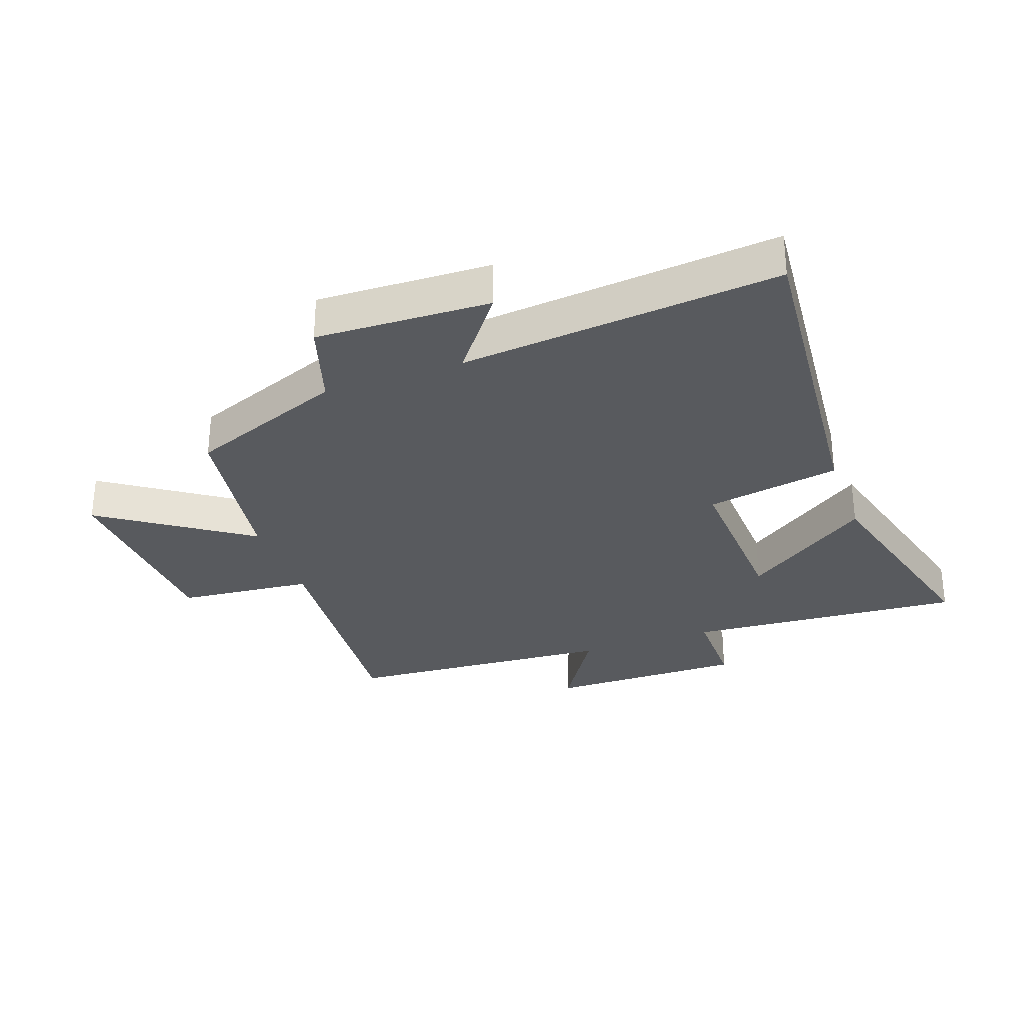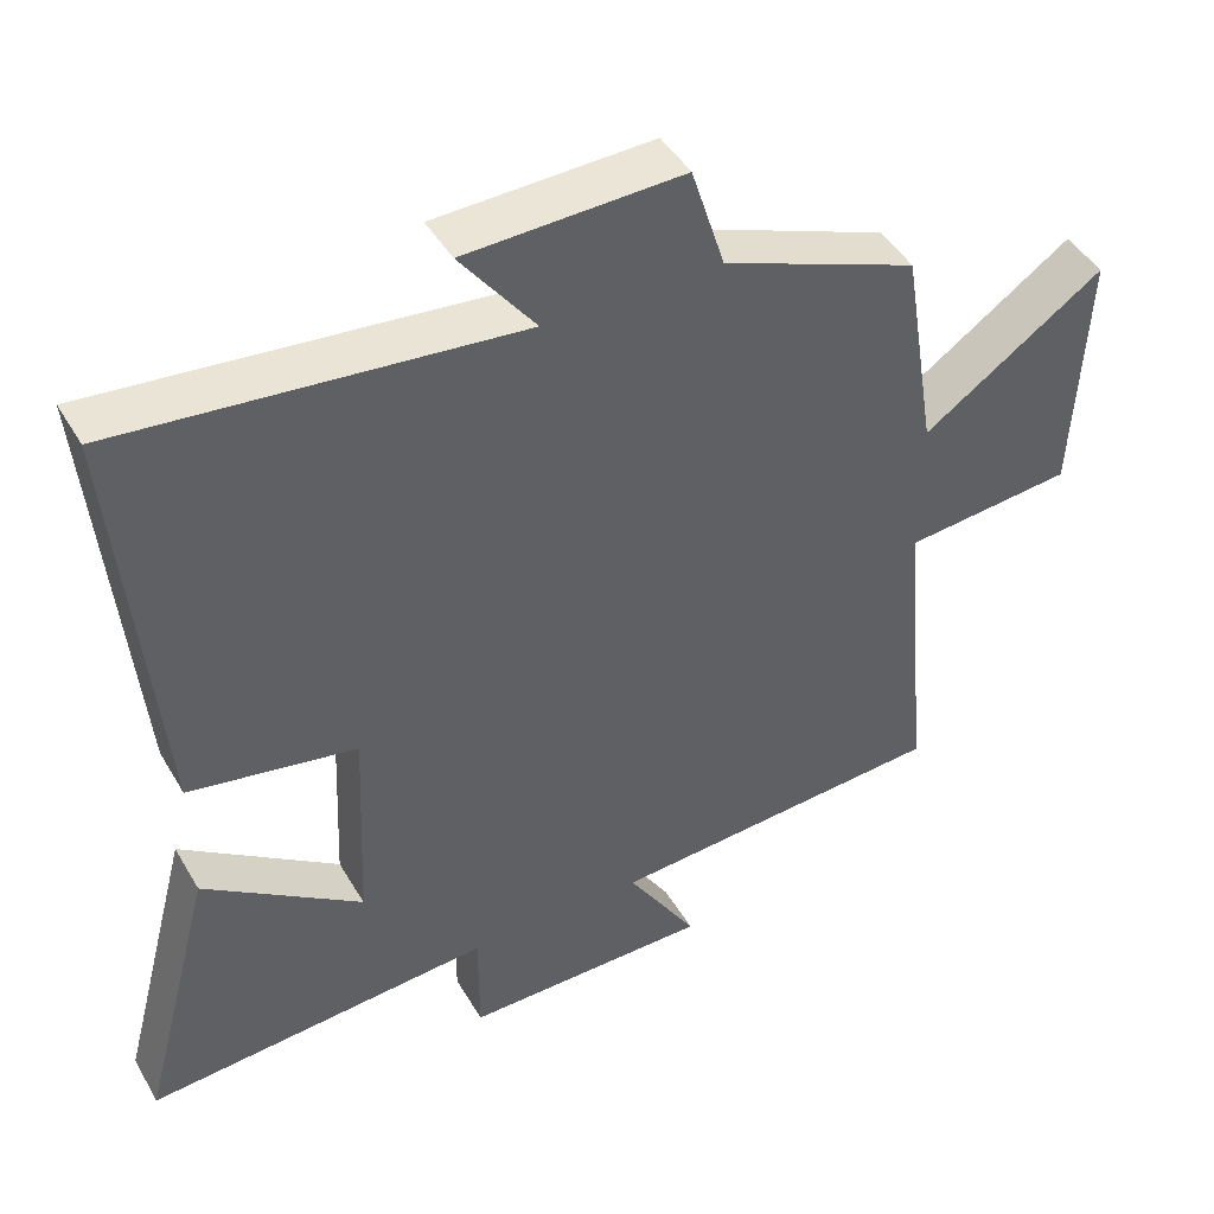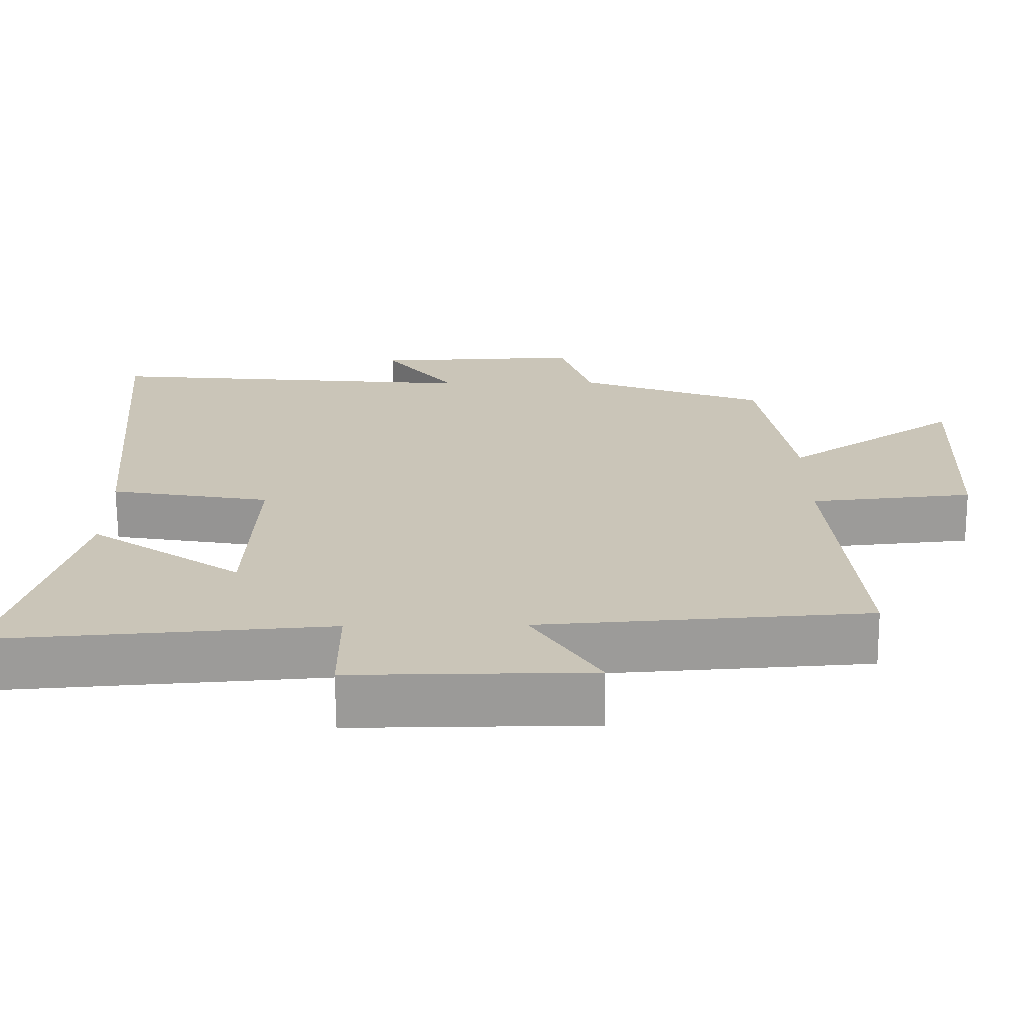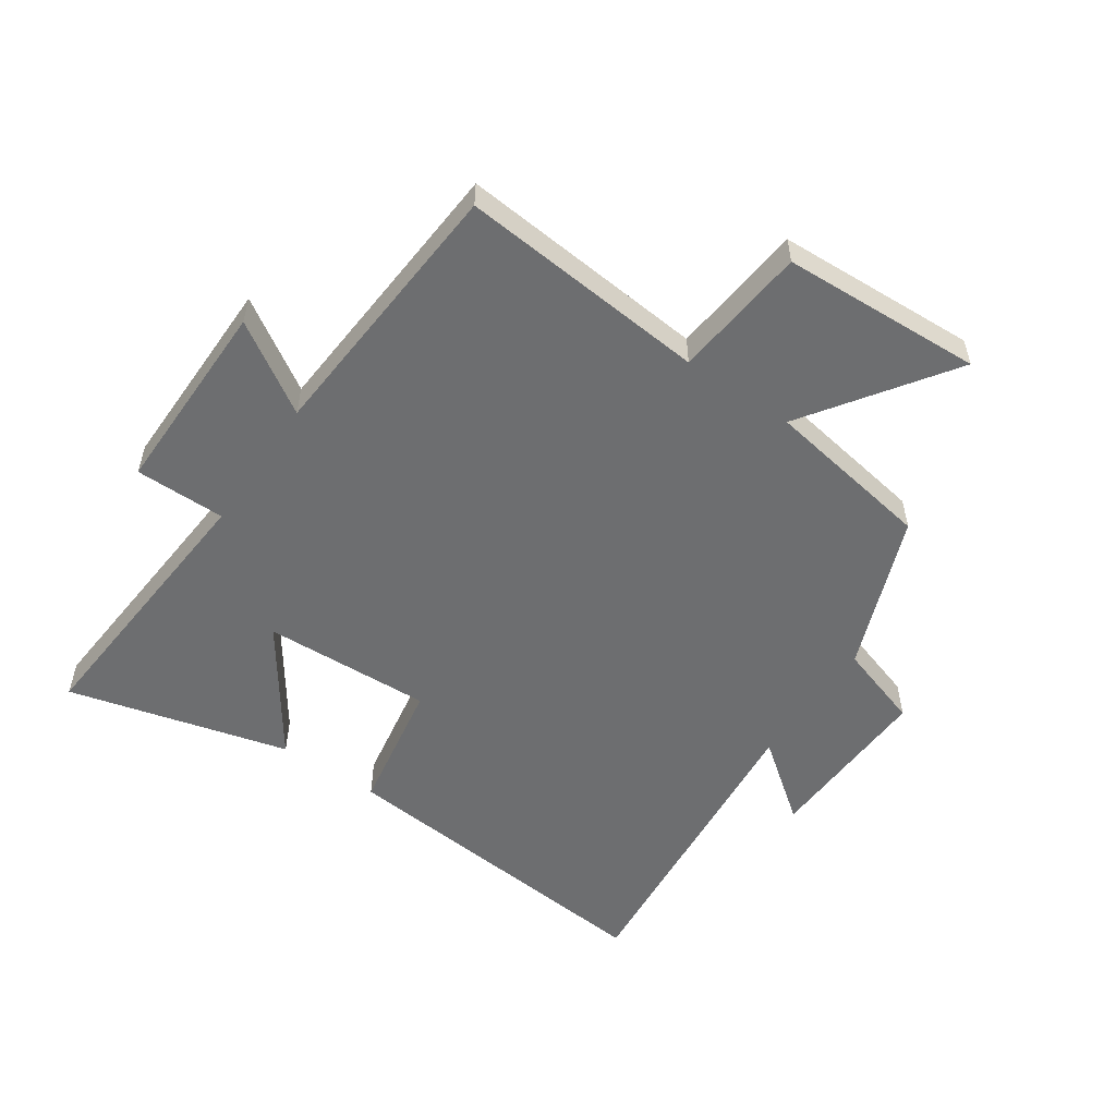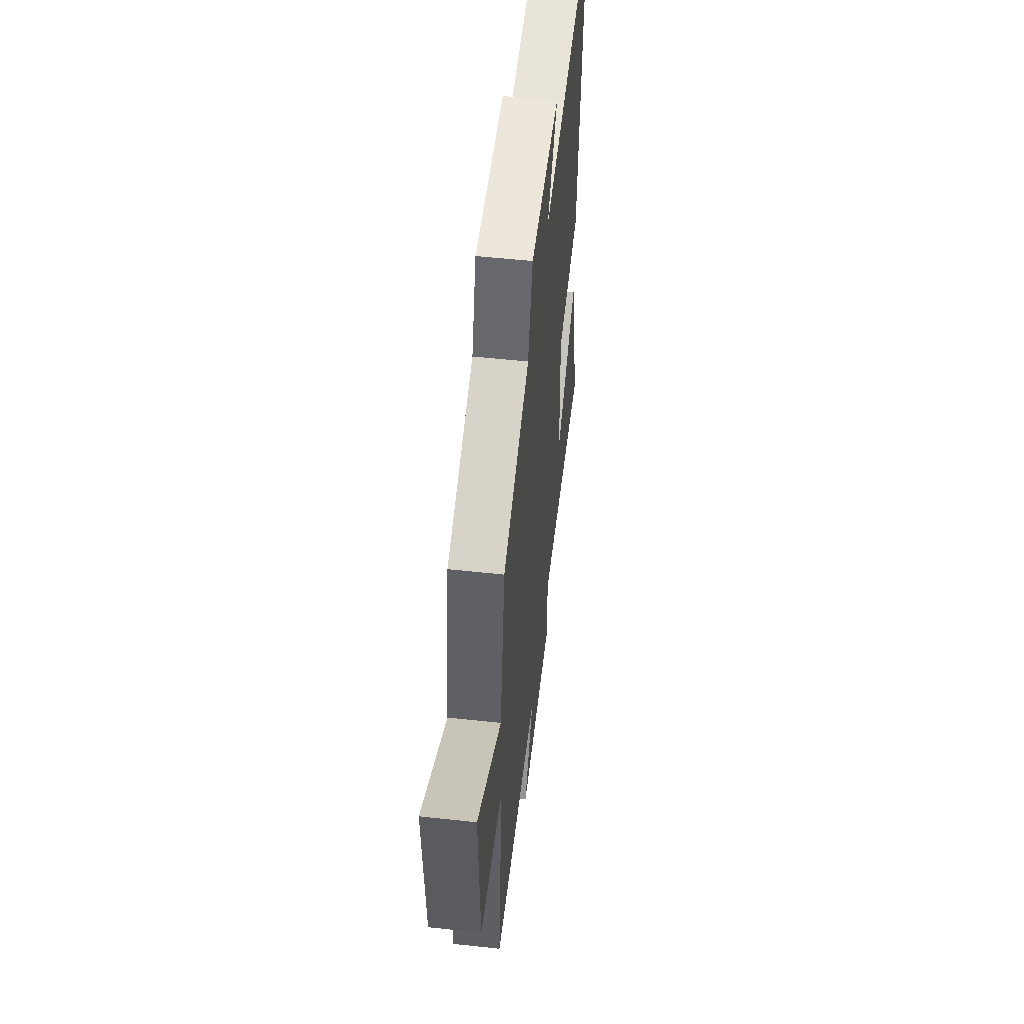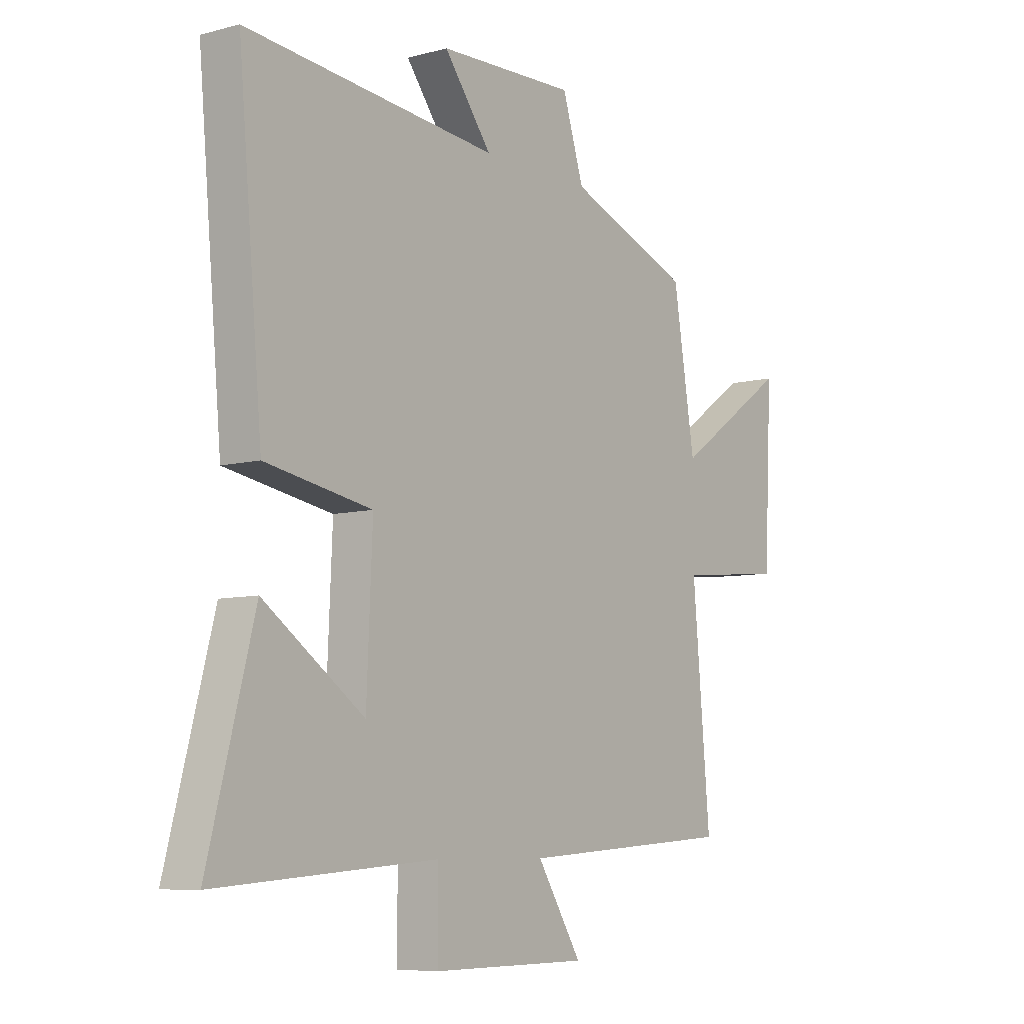
<metadata>
{"format":"obj","ext":"obj","renderer":"f3d","projection":"perspective","resolution":1024,"background":"white","views":[{"elev":-30.5,"azim":19.9,"up":"+Y"},{"elev":44.7,"azim":151.4,"up":"+Z"},{"elev":-69.4,"azim":-179.6,"up":"+Z"},{"elev":-54.2,"azim":-124.5,"up":"+Y"},{"elev":54.3,"azim":-83.4,"up":"+Z"},{"elev":-7.6,"azim":126.9,"up":"+Z"}]}
</metadata>
<code>
v -0.536 0.07 -0.469
v -0.5 0.07 -0.062
v -0.721 0.07 -0.04
v -0.737 0.07 0.288
v -0.5 0.07 0.124
v -0.455 0.07 0.401
v -0.199 0.07 0.5
v -0.155 0.07 0.639
v 0.129 0.07 0.629
v 0.031 0.07 0.5
v 0.55 0.07 0.55
v 0.5 0.07 -0.003
v 0.281 0.07 -0.042
v 0.293 0.07 -0.318
v 0.5 0.07 -0.173
v 0.595 0.07 -0.534
v 0.141 0.07 -0.5
v 0.141 0.07 -0.648
v -0.183 0.07 -0.646
v -0.091 0.07 -0.5
v -0.536 0 -0.469
v -0.5 0 -0.062
v -0.721 0 -0.04
v -0.737 0 0.288
v -0.5 0 0.124
v -0.455 0 0.401
v -0.199 0 0.5
v -0.155 0 0.639
v 0.129 0 0.629
v 0.031 0 0.5
v 0.55 0 0.55
v 0.5 0 -0.003
v 0.281 0 -0.042
v 0.293 0 -0.318
v 0.5 0 -0.173
v 0.595 0 -0.534
v 0.141 0 -0.5
v 0.141 0 -0.648
v -0.183 0 -0.646
v -0.091 0 -0.5
f 17 18 19 20
f 17 20 1 2
f 14 15 16 17
f 13 14 17 2
f 13 2 3
f 12 13 3
f 11 12 3
f 10 11 3
f 7 8 9 10
f 5 6 7 10
f 5 10 3
f 3 4 5
f 40 39 38 37
f 22 21 40 37
f 37 36 35 34
f 22 37 34 33
f 23 22 33
f 23 33 32
f 23 32 31
f 23 31 30
f 30 29 28 27
f 30 27 26 25
f 23 30 25
f 25 24 23
f 1 21 22 2
f 2 22 23 3
f 3 23 24 4
f 4 24 25 5
f 5 25 26 6
f 6 26 27 7
f 7 27 28 8
f 8 28 29 9
f 9 29 30 10
f 10 30 31 11
f 11 31 32 12
f 12 32 33 13
f 13 33 34 14
f 14 34 35 15
f 15 35 36 16
f 16 36 37 17
f 17 37 38 18
f 18 38 39 19
f 19 39 40 20
f 20 40 21 1

</code>
